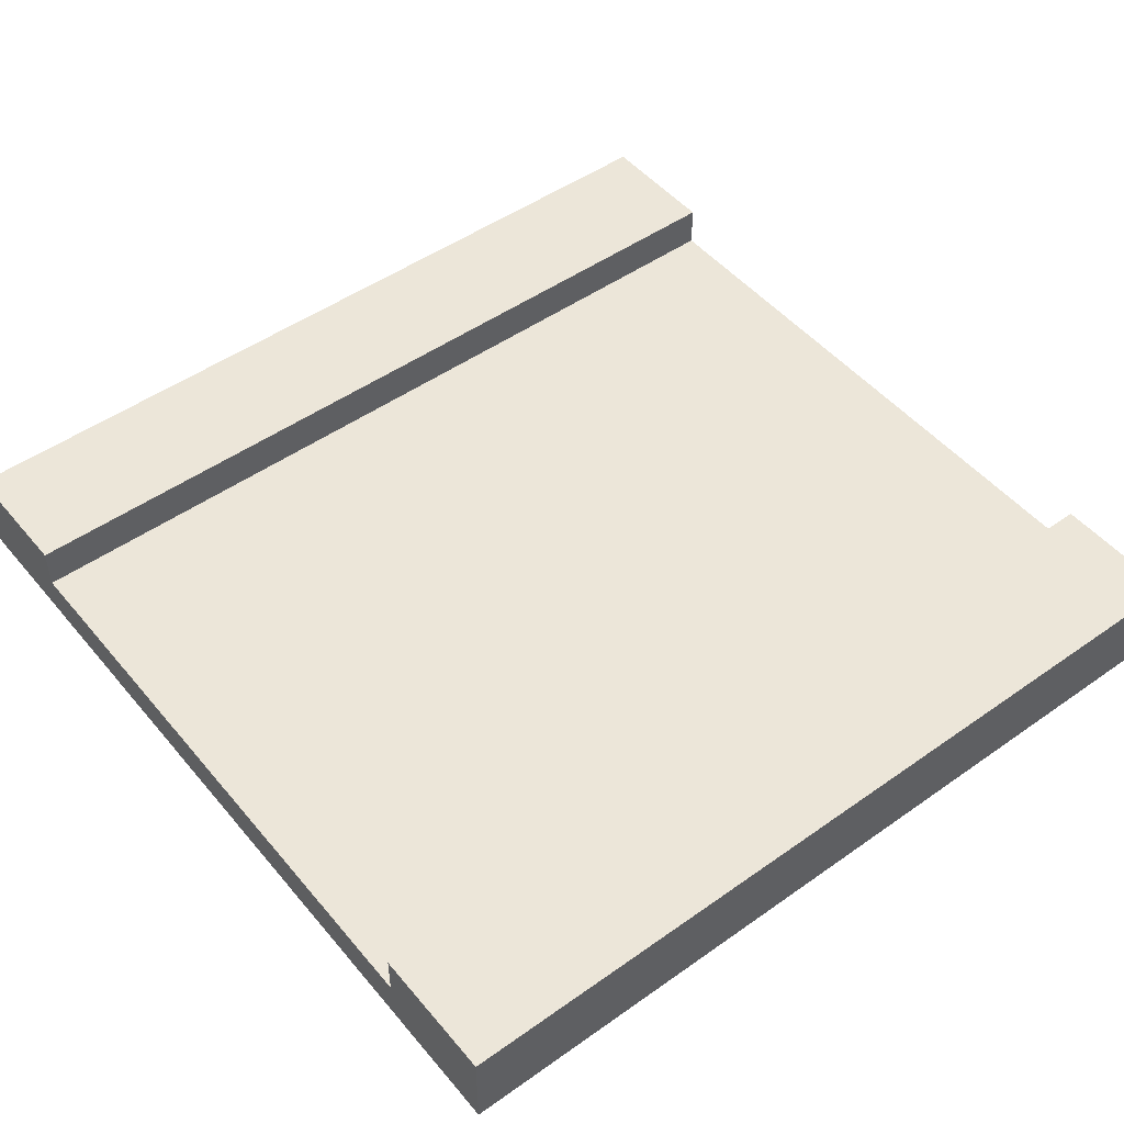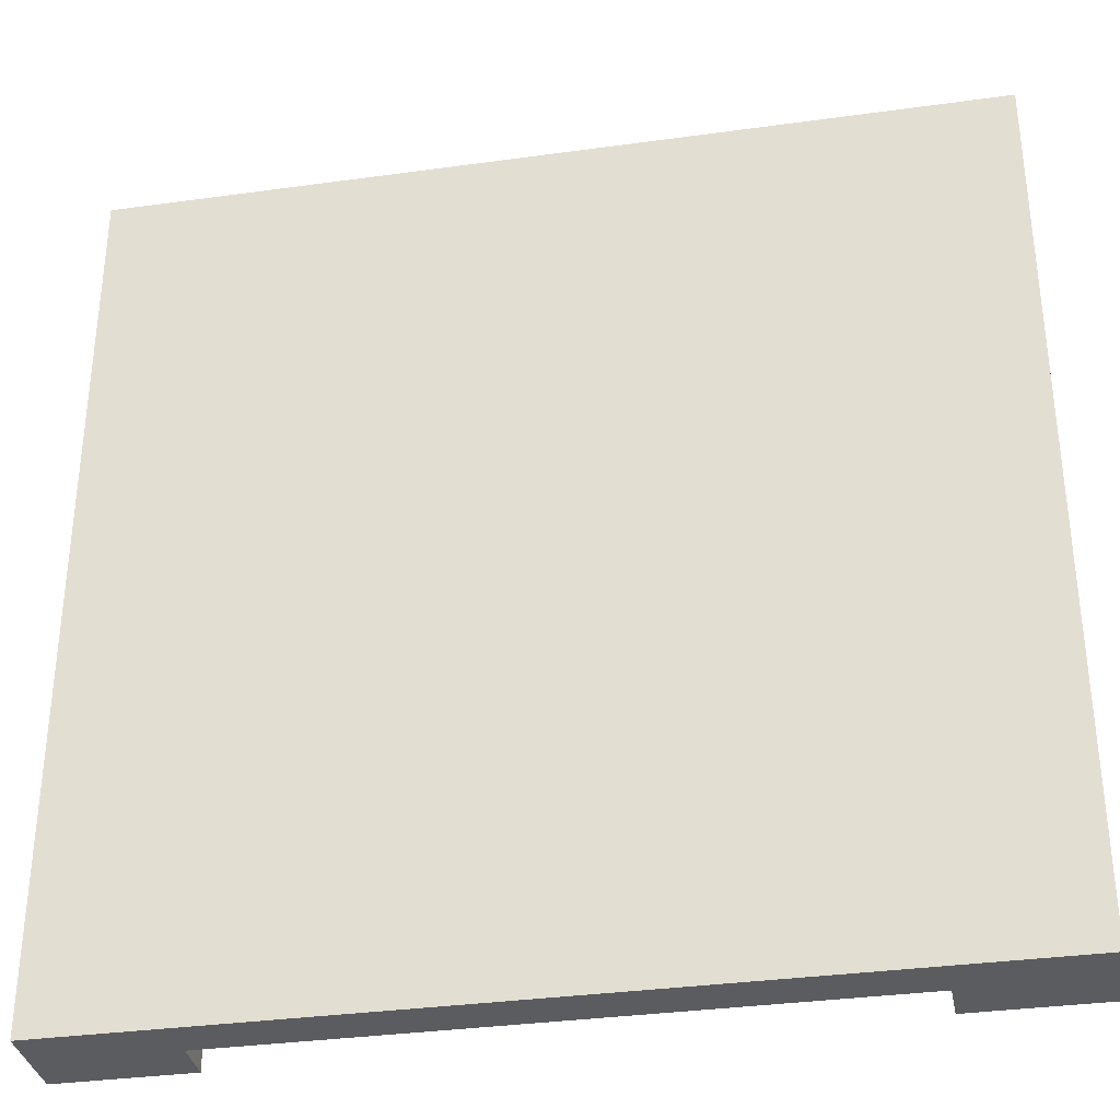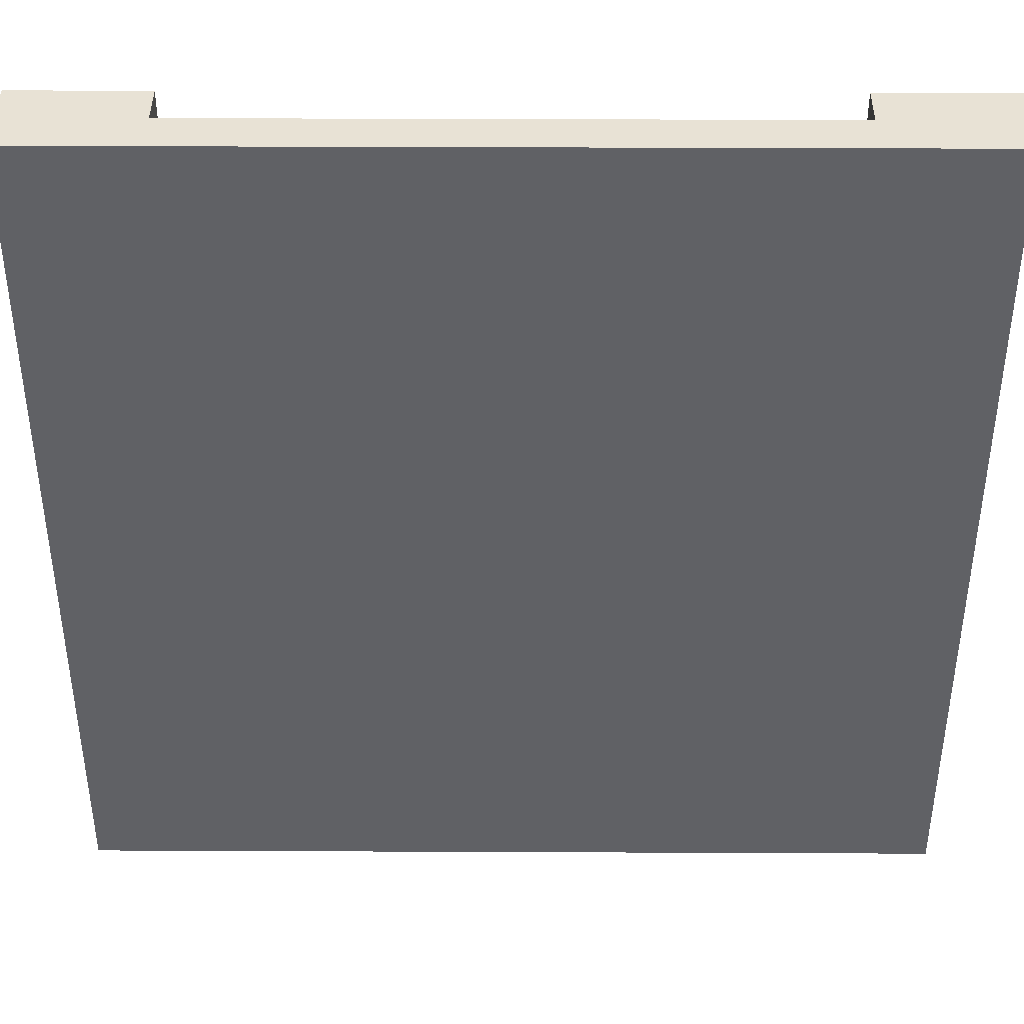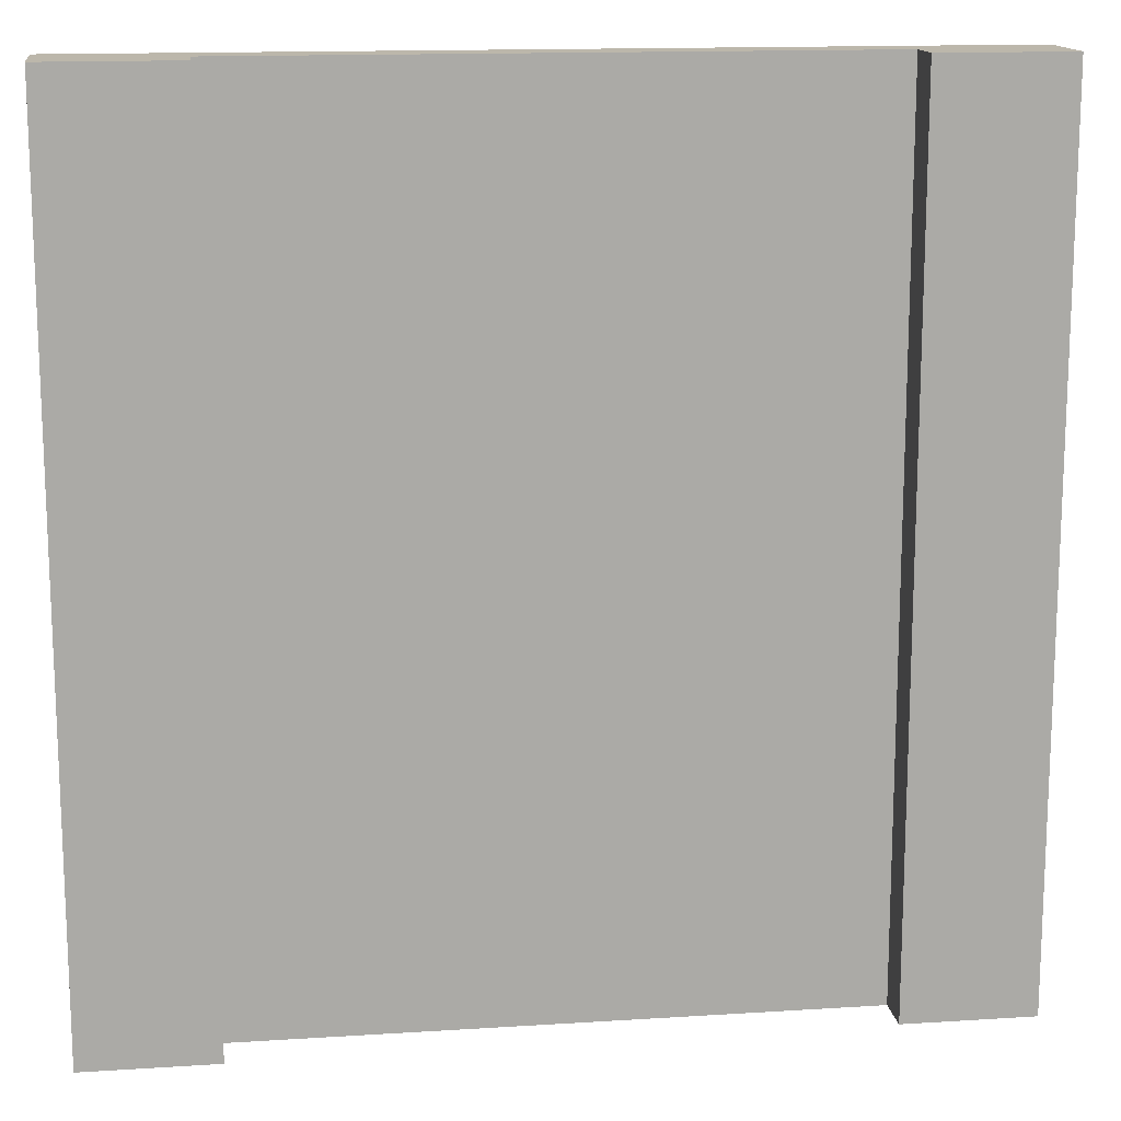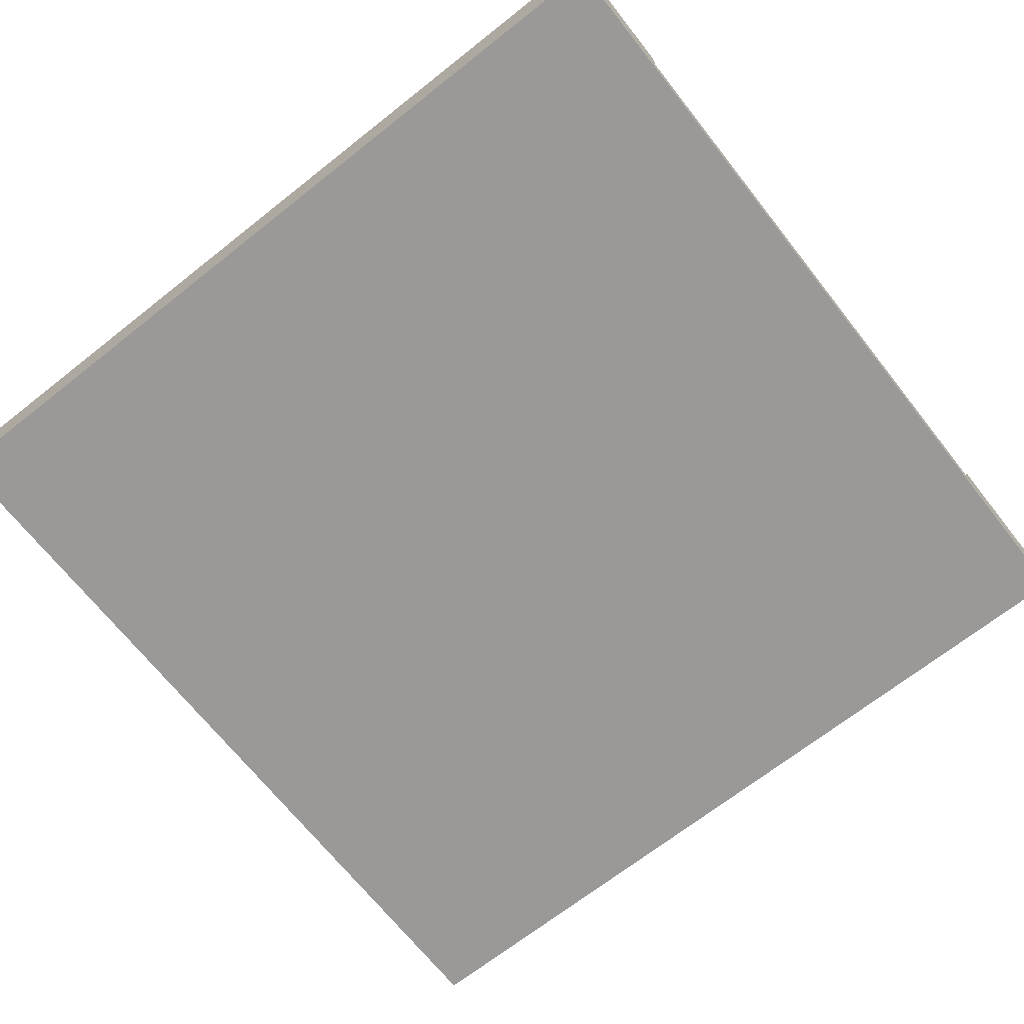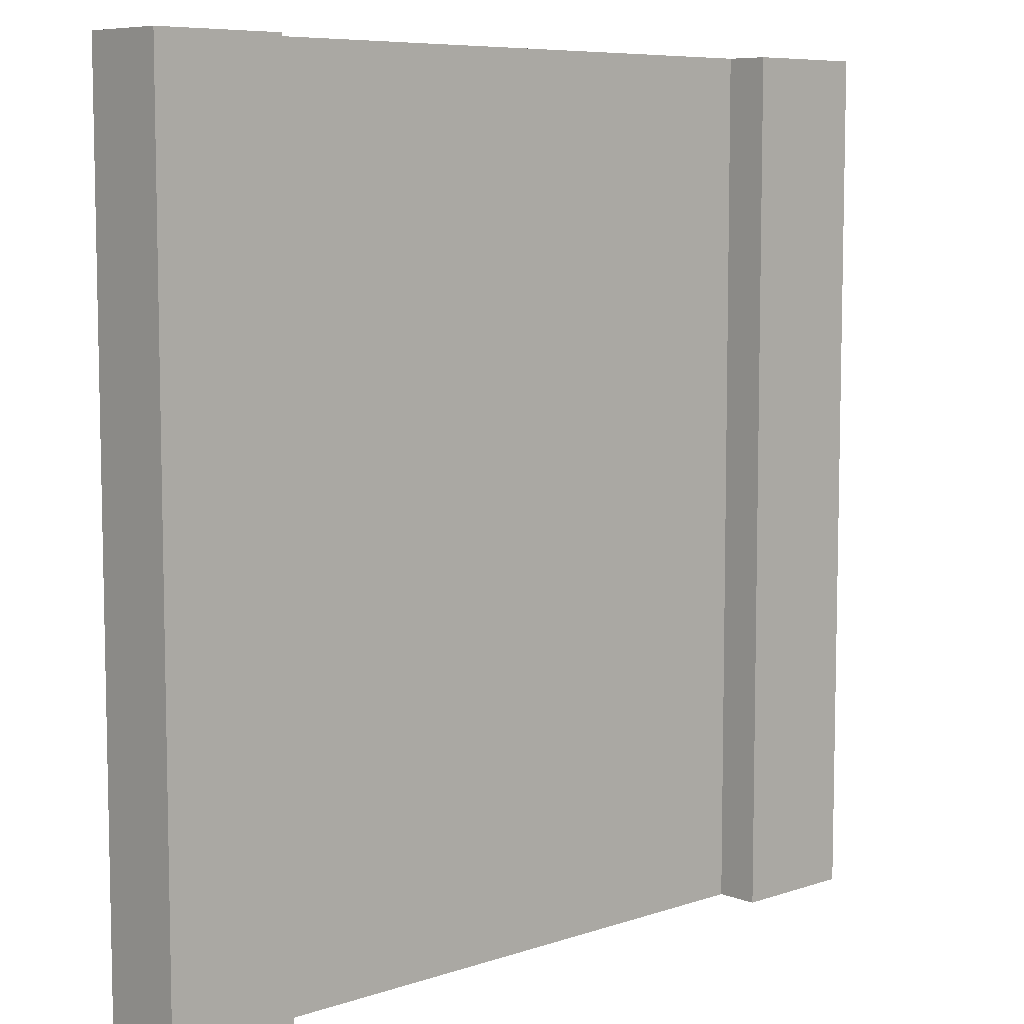
<metadata>
{"format":"obj","ext":"obj","renderer":"f3d","projection":"perspective","resolution":1024,"background":"white","views":[{"elev":49.1,"azim":-128.1,"up":"+Y"},{"elev":-34.1,"azim":10.6,"up":"+Z"},{"elev":40.8,"azim":0.3,"up":"+Z"},{"elev":14.5,"azim":172.1,"up":"+Z"},{"elev":-68.9,"azim":128.3,"up":"+Y"},{"elev":7.5,"azim":136.6,"up":"+Z"}]}
</metadata>
<code>
o
v 0 2 0
v 0 2 -4
v 0 2.2 0
v 0 2.2 -4
v 0 2.4 0
v 0 2.4 -4
v 3.4 2.2 0
v 3.4 2.2 -4
v 3.4 2.4 0
v 3.4 2.4 -4
v 0.6 2.2 0
v 0.6 2.2 -4
v 0.6 2.4 0
v 0.6 2.4 -4
v 4 2 0
v 4 2 -4
v 4 2.2 0
v 4 2.2 -4
v 4 2.4 0
v 4 2.4 -4
v 0 2 0
v 0 2.2 0
v 0 2.4 0
v 0.4 2.3 0
v 0.4 2.4 0
v 0.5 2.2 0
v 0.5 2.3 0
v 0.6 2.2 0
v 0.6 2.4 0
v 1.9 2 0
v 1.9 2.2 0
v 2.2 2 0
v 2.2 2.2 0
v 3.4 2.2 0
v 3.4 2.4 0
v 3.5 2.2 0
v 3.5 2.3 0
v 3.6 2.3 0
v 3.6 2.4 0
v 4 2 0
v 4 2.2 0
v 4 2.4 0
v 0 2 -4
v 0 2.2 -4
v 0 2.4 -4
v 0.4 2.3 -4
v 0.4 2.4 -4
v 0.5 2.2 -4
v 0.5 2.3 -4
v 0.6 2.2 -4
v 0.6 2.4 -4
v 1.9 2 -4
v 1.9 2.2 -4
v 2.2 2 -4
v 2.2 2.2 -4
v 3.4 2.2 -4
v 3.4 2.4 -4
v 3.5 2.2 -4
v 3.5 2.3 -4
v 3.6 2.3 -4
v 3.6 2.4 -4
v 4 2 -4
v 4 2.2 -4
v 4 2.4 -4
v 0 2 0
v 1.9 2 0
v 2.2 2 0
v 4 2 0
v 1.9 2 -0.3
v 2.2 2 -0.3
v 1.9 2 -0.5
v 2.2 2 -0.5
v 1.9 2 -1
v 2.2 2 -1
v 1.9 2 -1.2
v 2.2 2 -1.2
v 1.9 2 -1.8
v 2.2 2 -1.8
v 1.9 2 -2
v 2.2 2 -2
v 1.9 2 -2.6
v 2.2 2 -2.6
v 1.9 2 -2.8
v 2.2 2 -2.8
v 1.9 2 -3.4
v 2.2 2 -3.4
v 1.9 2 -3.7
v 2.2 2 -3.7
v 0 2 -4
v 1.9 2 -4
v 2.2 2 -4
v 4 2 -4
v 0.6 2.2 0
v 1.9 2.2 0
v 2.2 2.2 0
v 3.4 2.2 0
v 1.9 2.2 -0.3
v 2.2 2.2 -0.3
v 1.9 2.2 -0.5
v 2.2 2.2 -0.5
v 1.9 2.2 -1
v 2.2 2.2 -1
v 1.9 2.2 -1.2
v 2.2 2.2 -1.2
v 1.9 2.2 -1.8
v 2.2 2.2 -1.8
v 1.9 2.2 -2
v 2.2 2.2 -2
v 1.9 2.2 -2.6
v 2.2 2.2 -2.6
v 1.9 2.2 -2.8
v 2.2 2.2 -2.8
v 1.9 2.2 -3.4
v 2.2 2.2 -3.4
v 1.9 2.2 -3.7
v 2.2 2.2 -3.7
v 0.6 2.2 -4
v 1.9 2.2 -4
v 2.2 2.2 -4
v 3.4 2.2 -4
v 0 2.4 0
v 0.4 2.4 0
v 0.6 2.4 0
v 3.4 2.4 0
v 3.6 2.4 0
v 4 2.4 0
v 0 2.4 -4
v 0.4 2.4 -4
v 0.6 2.4 -4
v 3.4 2.4 -4
v 3.6 2.4 -4
v 4 2.4 -4
f 3 2 1
f 4 2 3
f 5 4 3
f 6 4 5
f 9 8 7
f 10 8 9
f 11 12 13
f 13 12 14
f 15 16 17
f 17 16 18
f 17 18 19
f 19 18 20
f 24 23 22
f 25 23 24
f 26 22 21
f 26 24 22
f 27 25 24
f 27 24 26
f 28 26 21
f 28 27 26
f 29 25 27
f 29 27 28
f 30 28 21
f 31 28 30
f 32 31 30
f 33 31 32
f 34 33 32
f 36 34 32
f 36 35 34
f 37 35 36
f 38 37 36
f 38 35 37
f 39 35 38
f 40 36 32
f 41 38 36
f 41 36 40
f 41 39 38
f 42 39 41
f 44 45 46
f 46 45 47
f 43 44 48
f 44 46 48
f 46 47 49
f 48 46 49
f 43 48 50
f 48 49 50
f 49 47 51
f 50 49 51
f 43 50 52
f 52 50 53
f 52 53 54
f 54 53 55
f 54 55 56
f 54 56 58
f 56 57 58
f 58 57 59
f 58 59 60
f 59 57 60
f 60 57 61
f 54 58 62
f 58 60 63
f 62 58 63
f 60 61 63
f 63 61 64
f 69 66 65
f 69 67 66
f 70 68 67
f 70 67 69
f 71 69 65
f 71 70 69
f 72 68 70
f 72 70 71
f 73 71 65
f 73 72 71
f 74 68 72
f 74 72 73
f 75 73 65
f 75 74 73
f 76 68 74
f 76 74 75
f 77 75 65
f 77 76 75
f 78 68 76
f 78 76 77
f 79 77 65
f 79 78 77
f 80 68 78
f 80 78 79
f 81 79 65
f 81 80 79
f 82 68 80
f 82 80 81
f 83 81 65
f 83 82 81
f 84 68 82
f 84 82 83
f 85 83 65
f 85 84 83
f 86 68 84
f 86 84 85
f 87 85 65
f 87 86 85
f 88 68 86
f 88 86 87
f 89 87 65
f 90 88 87
f 90 87 89
f 91 68 88
f 91 88 90
f 92 68 91
f 93 94 97
f 94 95 97
f 95 96 98
f 97 95 98
f 93 97 99
f 97 98 99
f 98 96 100
f 99 98 100
f 93 99 101
f 99 100 101
f 100 96 102
f 101 100 102
f 93 101 103
f 101 102 103
f 102 96 104
f 103 102 104
f 93 103 105
f 103 104 105
f 104 96 106
f 105 104 106
f 93 105 107
f 105 106 107
f 106 96 108
f 107 106 108
f 93 107 109
f 107 108 109
f 108 96 110
f 109 108 110
f 93 109 111
f 109 110 111
f 110 96 112
f 111 110 112
f 93 111 113
f 111 112 113
f 112 96 114
f 113 112 114
f 93 113 115
f 113 114 115
f 114 96 116
f 115 114 116
f 93 115 117
f 115 116 118
f 117 115 118
f 116 96 119
f 118 116 119
f 119 96 120
f 121 122 127
f 122 123 128
f 127 122 128
f 128 123 129
f 124 125 130
f 125 126 131
f 130 125 131
f 131 126 132

</code>
